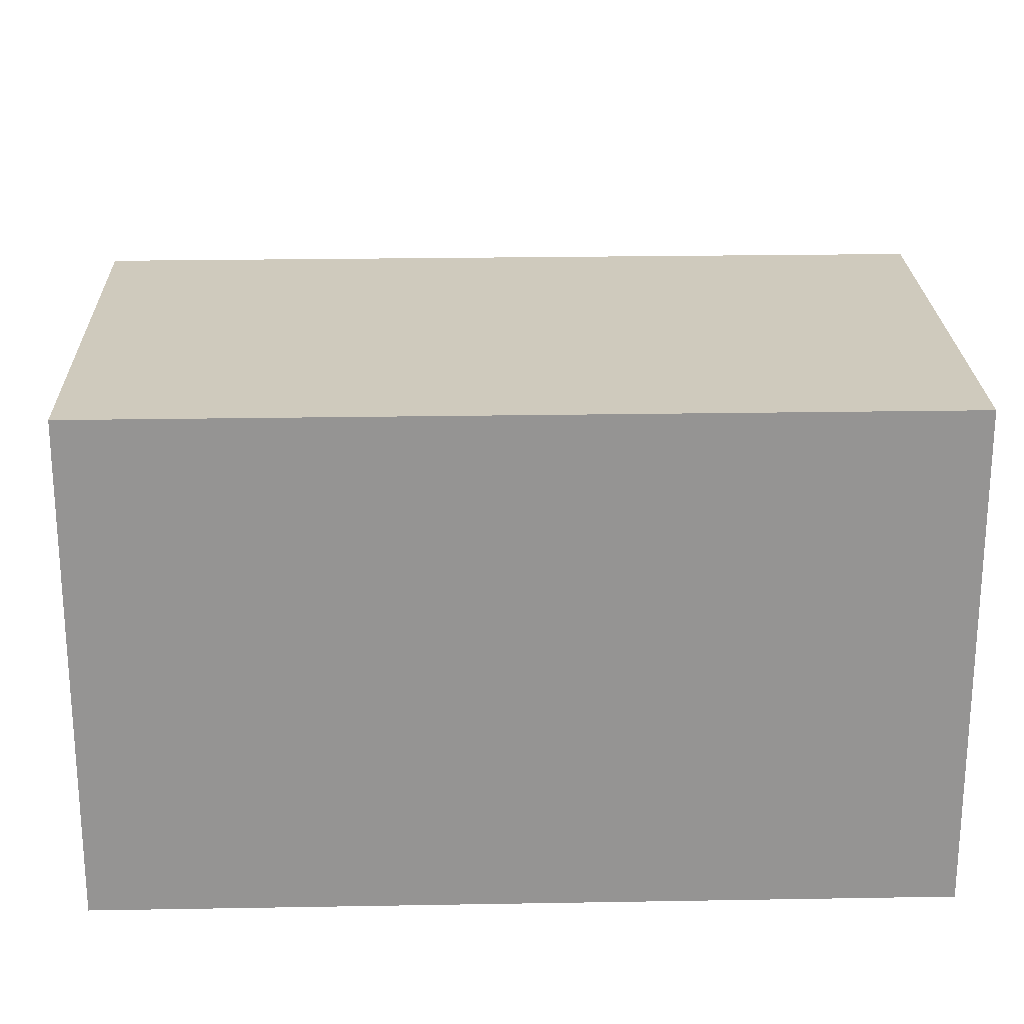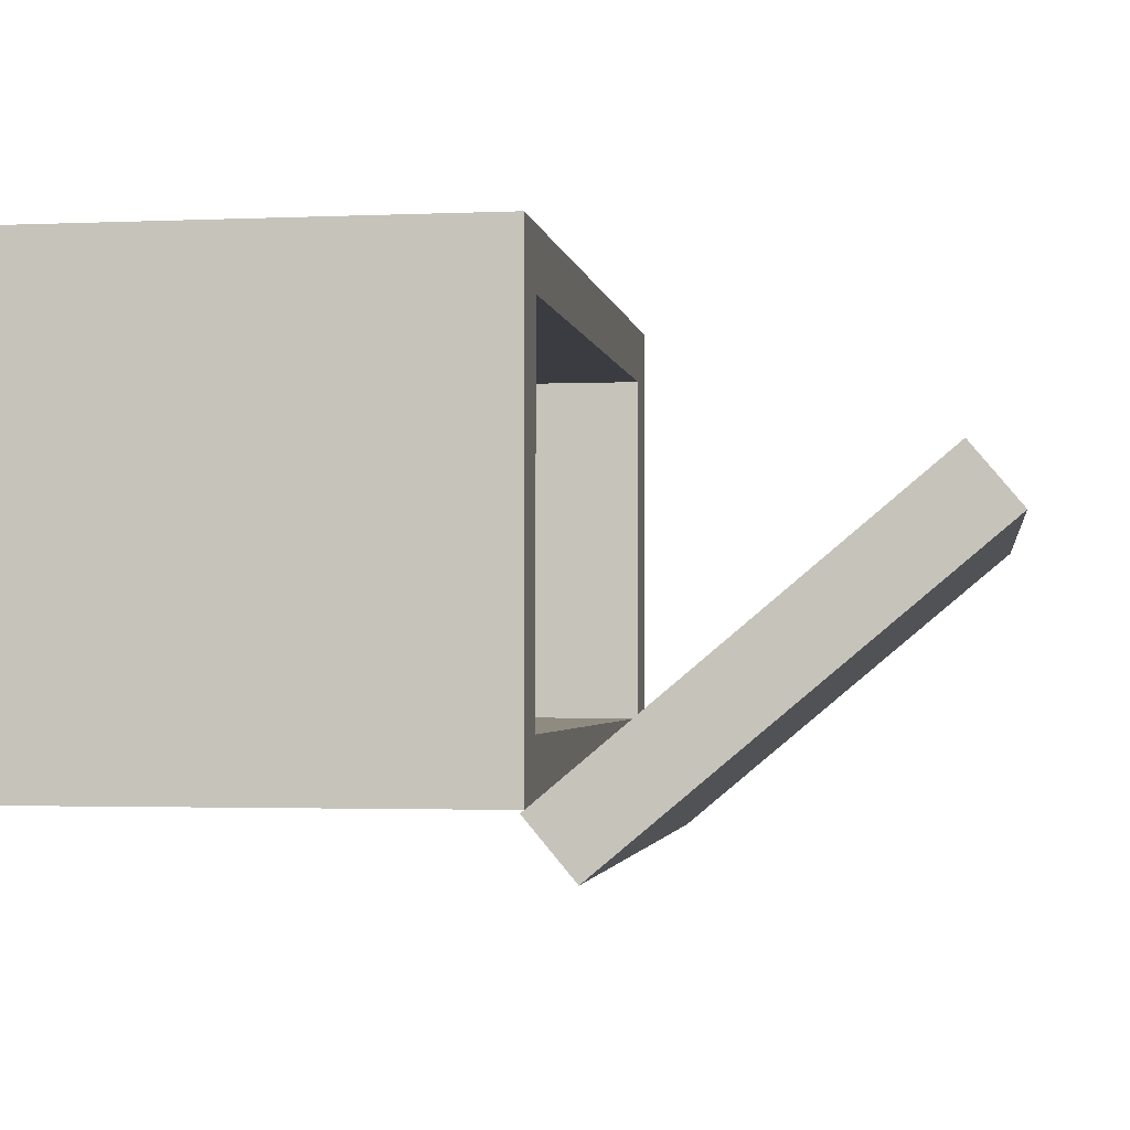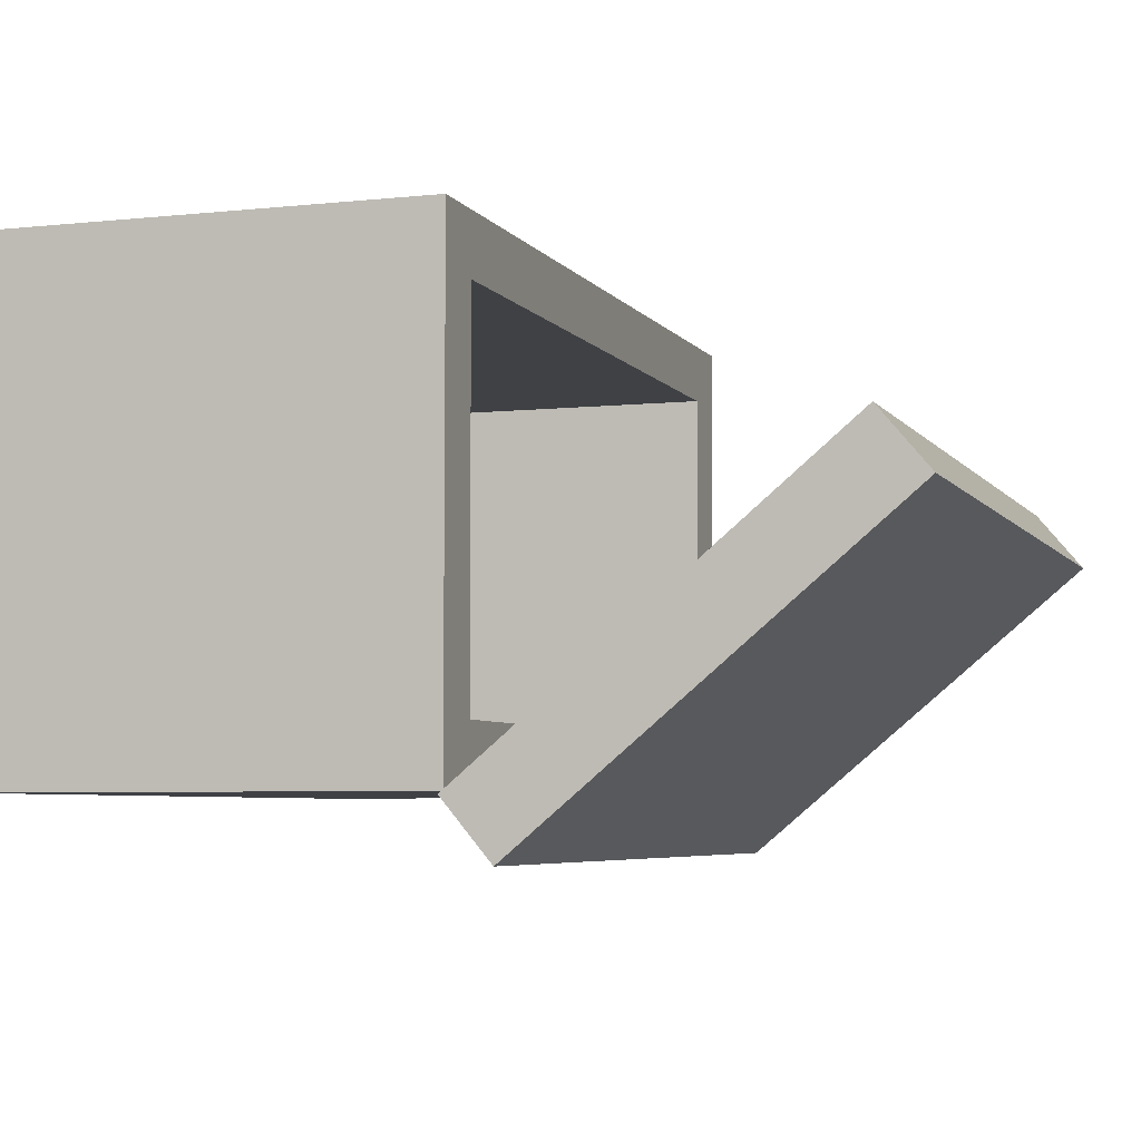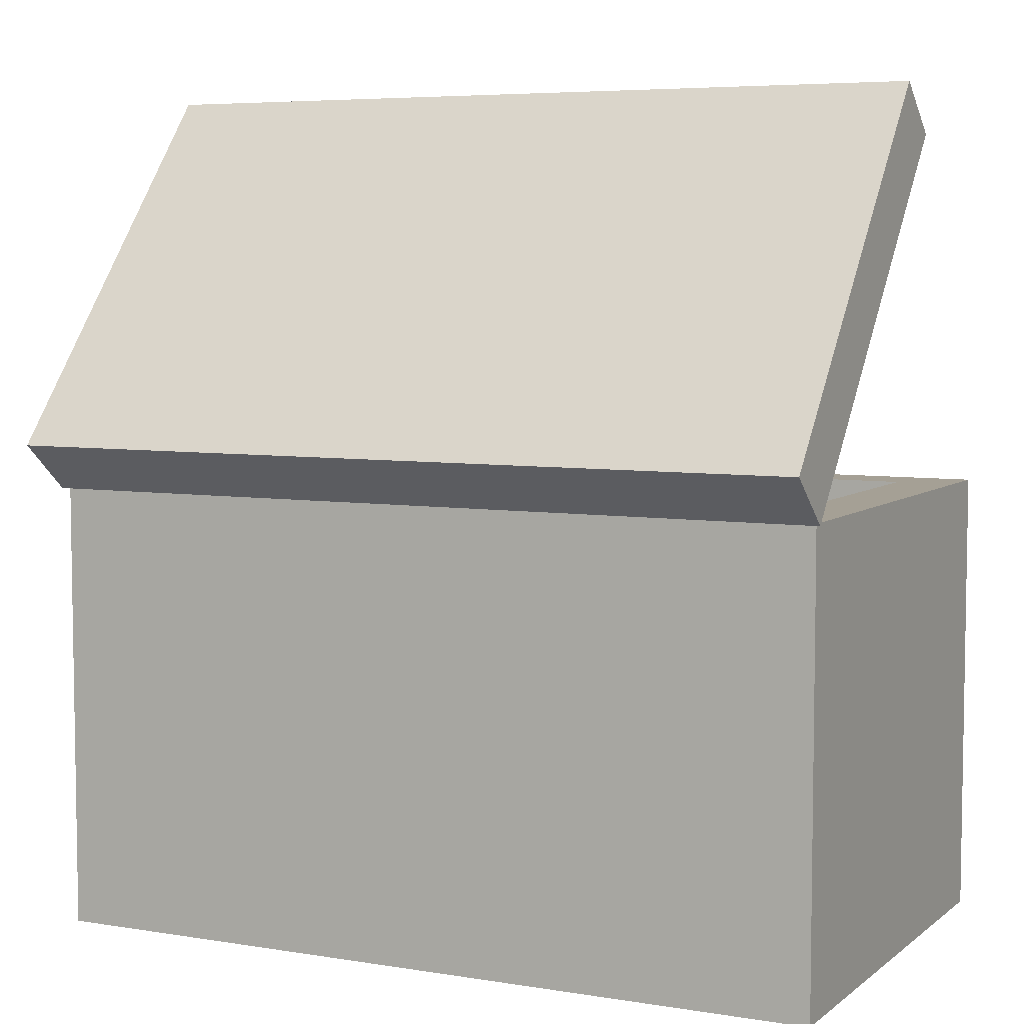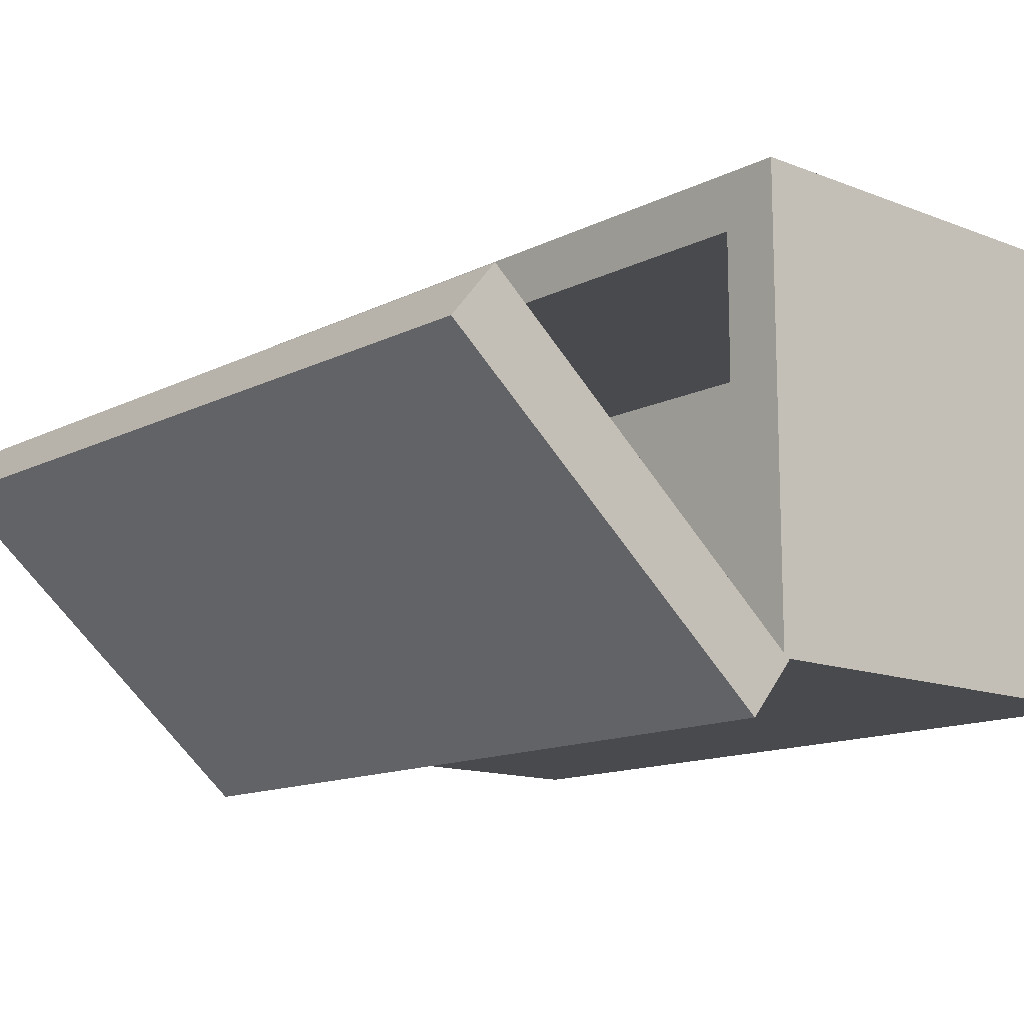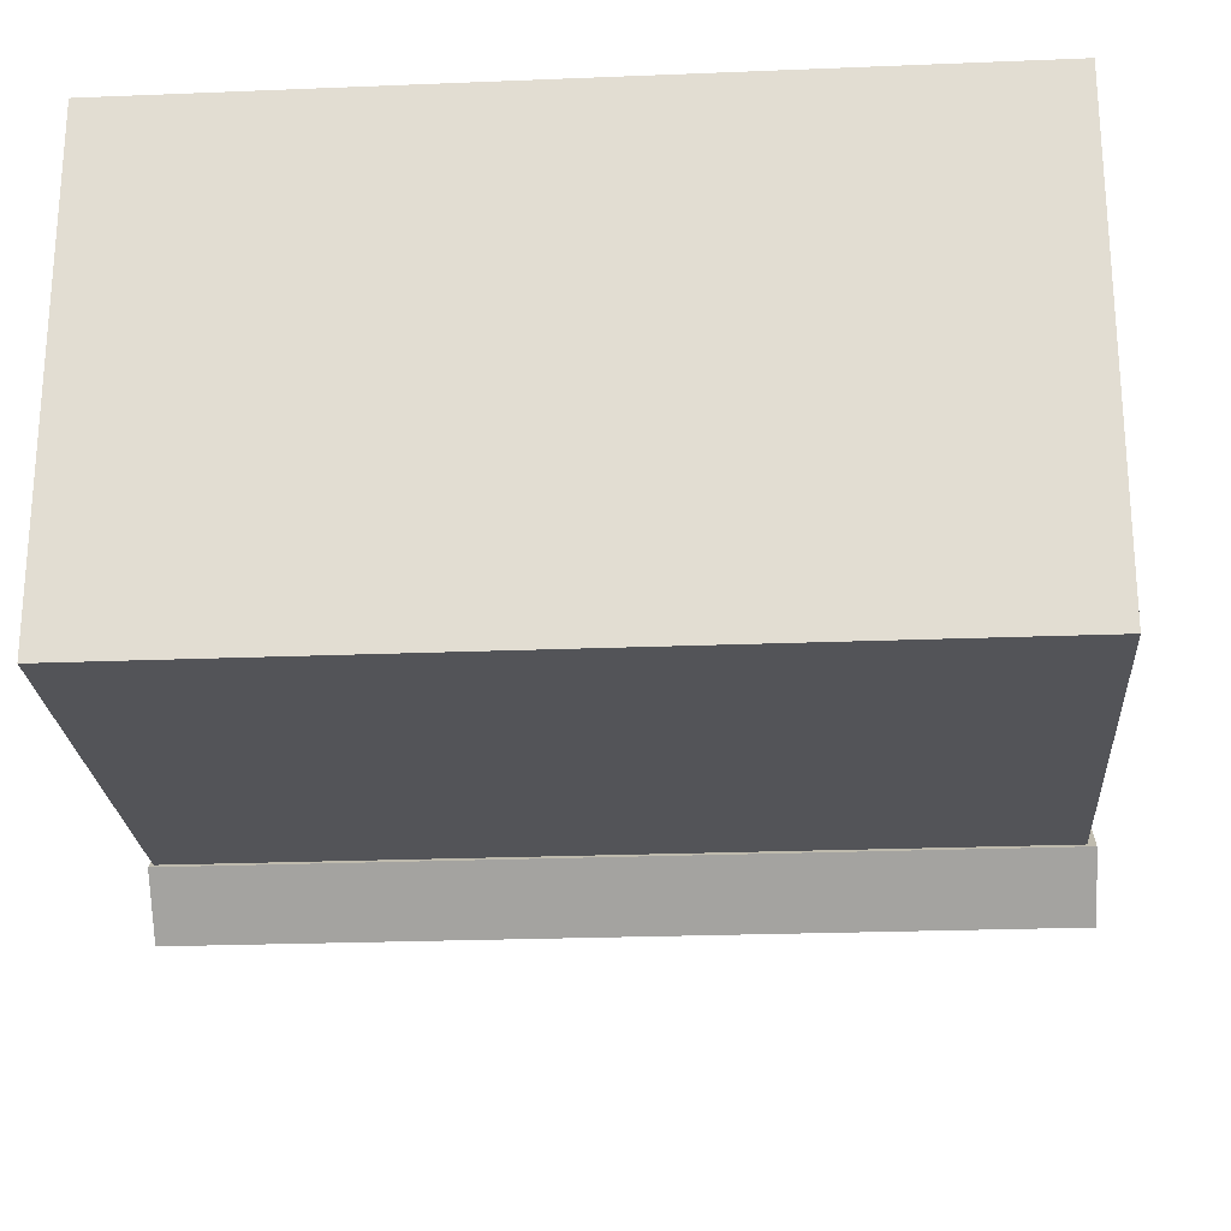
<metadata>
{"format":"obj","ext":"obj","renderer":"f3d","projection":"perspective","resolution":1024,"background":"white","views":[{"elev":23.1,"azim":-1.7,"up":"+Z"},{"elev":-2.2,"azim":98.7,"up":"+Z"},{"elev":-5.3,"azim":108.6,"up":"+Z"},{"elev":5.9,"azim":-153.7,"up":"+Y"},{"elev":-13.4,"azim":-131.5,"up":"+Z"},{"elev":-23.6,"azim":3.9,"up":"+Z"}]}
</metadata>
<code>
v  -66.12 0 29.87
v  -66.12 0 -39.94
v  49.86 0 -39.94
v  49.86 0 29.87
v  -57.6 11.64 21.35
v  41.34 11.64 21.35
v  41.34 11.64 -31.42
v  -57.6 11.64 -31.42
v  49.86 65.7 29.87
v  -66.12 65.7 29.87
v  49.86 65.7 -39.94
v  -66.12 65.7 -39.94
v  41.34 65.7 21.35
v  -57.6 65.7 21.35
v  41.34 65.7 -31.42
v  -57.6 65.7 -31.42
v  -66.76 116.5 2.557
v  -66.76 65.46 -40.31
v  51.02 65.46 -40.31
v  51.02 116.5 2.557
v  -66.76 123.4 -5.638
v  51.02 123.4 -5.638
v  51.02 72.33 -48.5
v  -66.76 72.33 -48.5
g hutolada_nyitva
f 1 2 3 4
f 5 6 7 8
f 1 4 9 10
f 4 3 11 9
f 3 2 12 11
f 2 1 10 12
f 10 9 13 14
f 9 11 15 13
f 11 12 16 15
f 12 10 14 16
f 14 13 6 5
f 13 15 7 6
f 15 16 8 7
f 16 14 5 8
f 17 18 19 20
f 21 22 23 24
f 17 20 22 21
f 20 19 23 22
f 19 18 24 23
f 18 17 21 24

</code>
